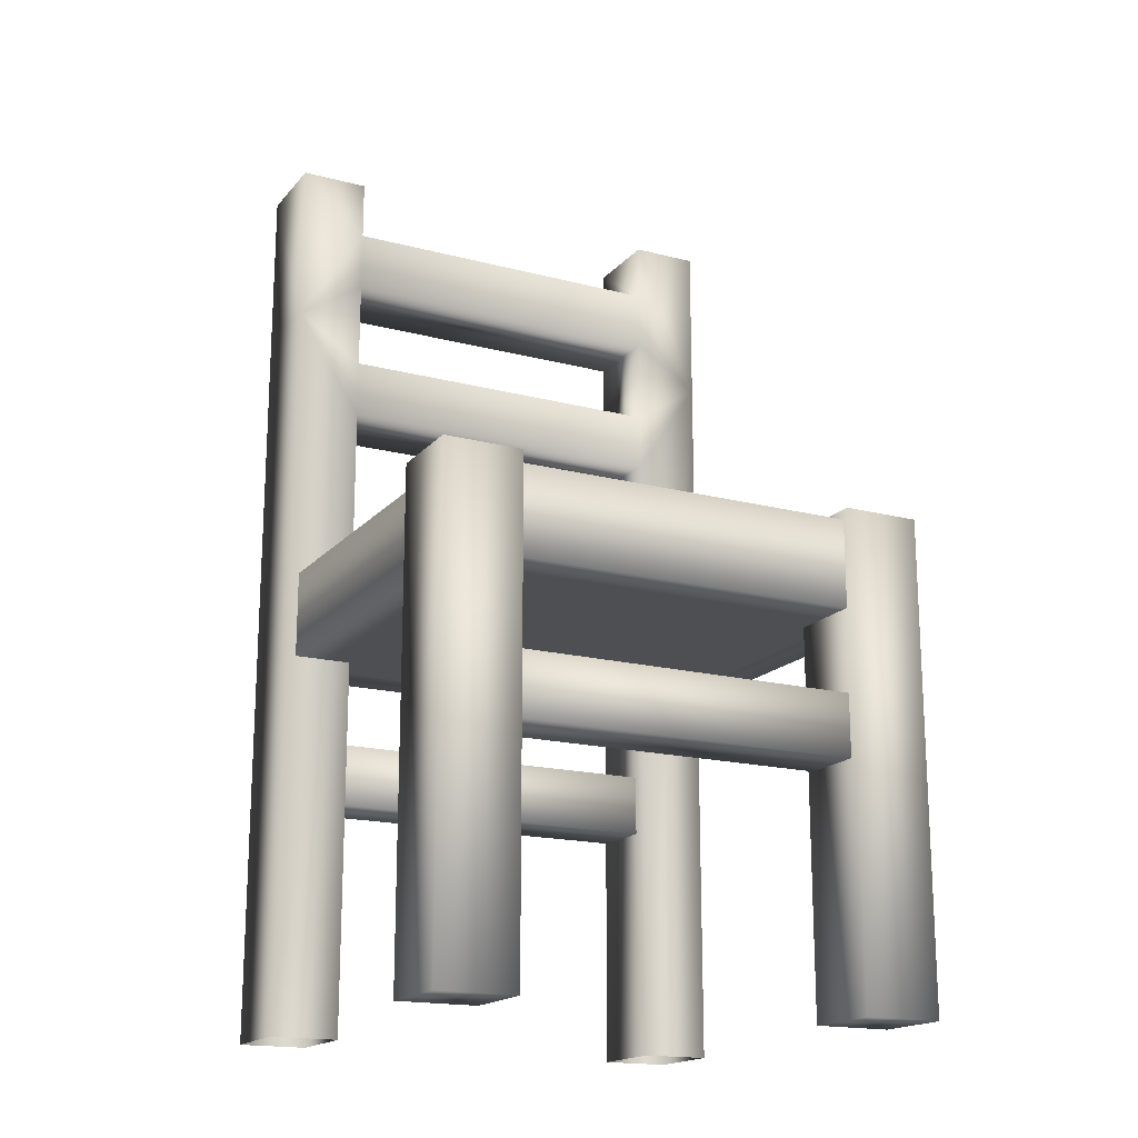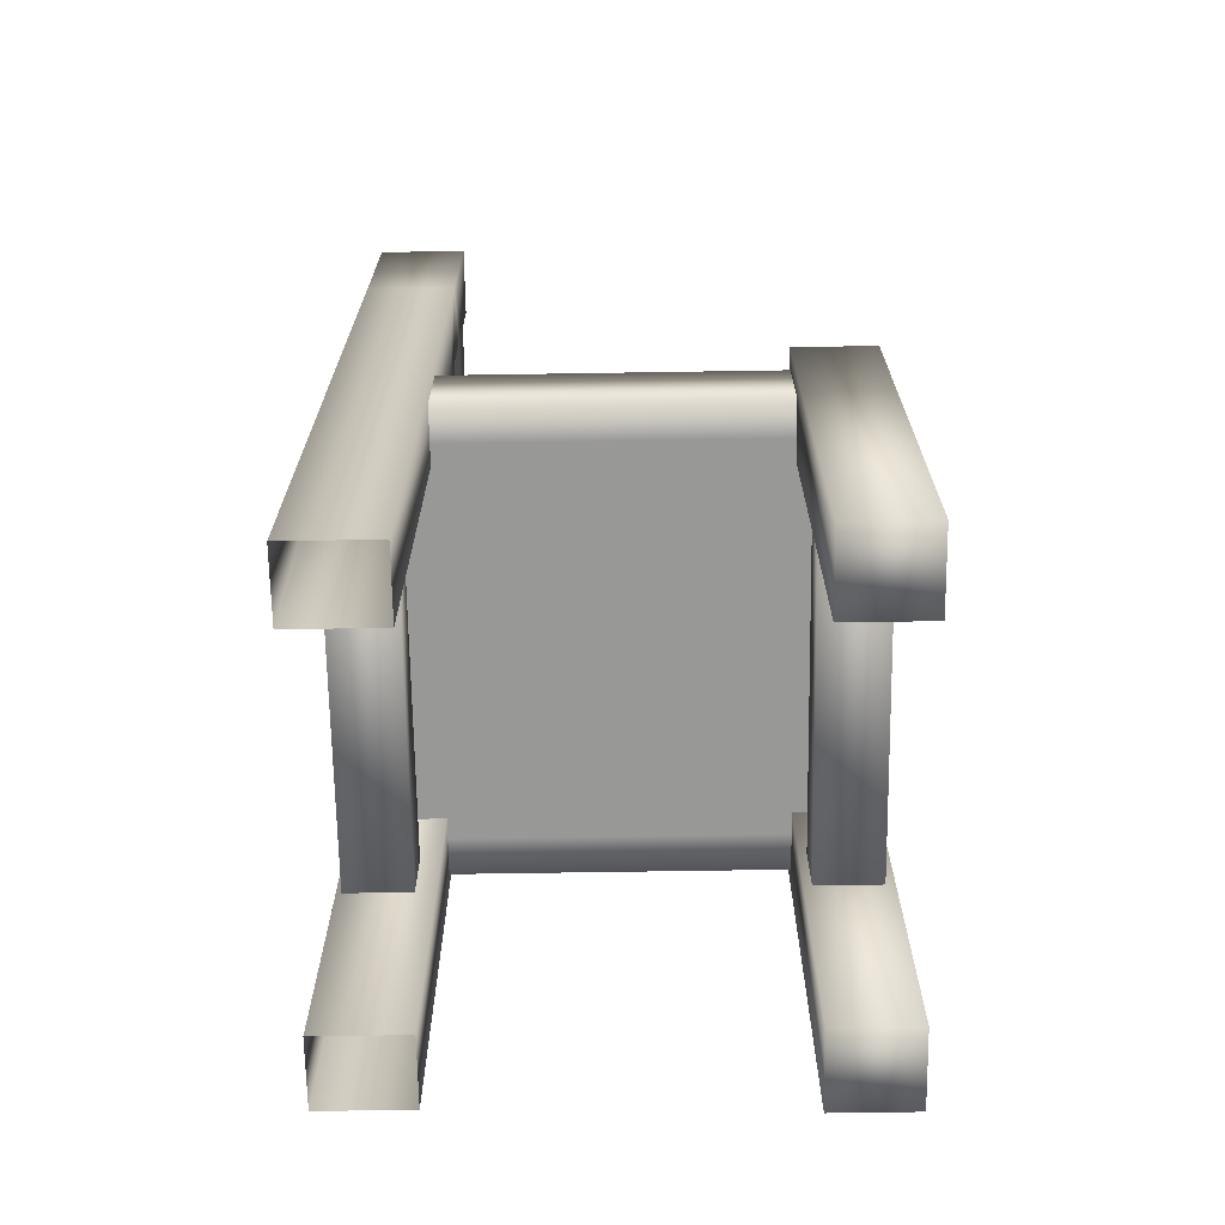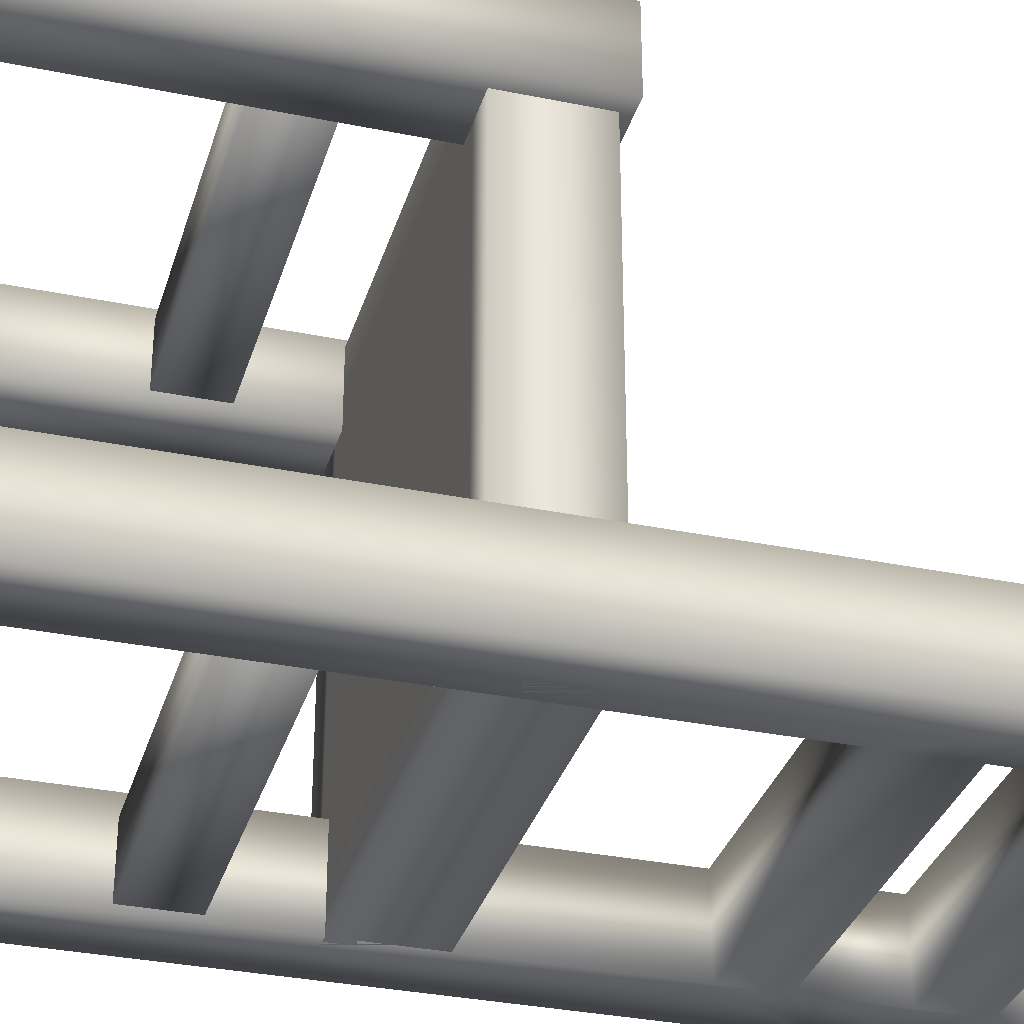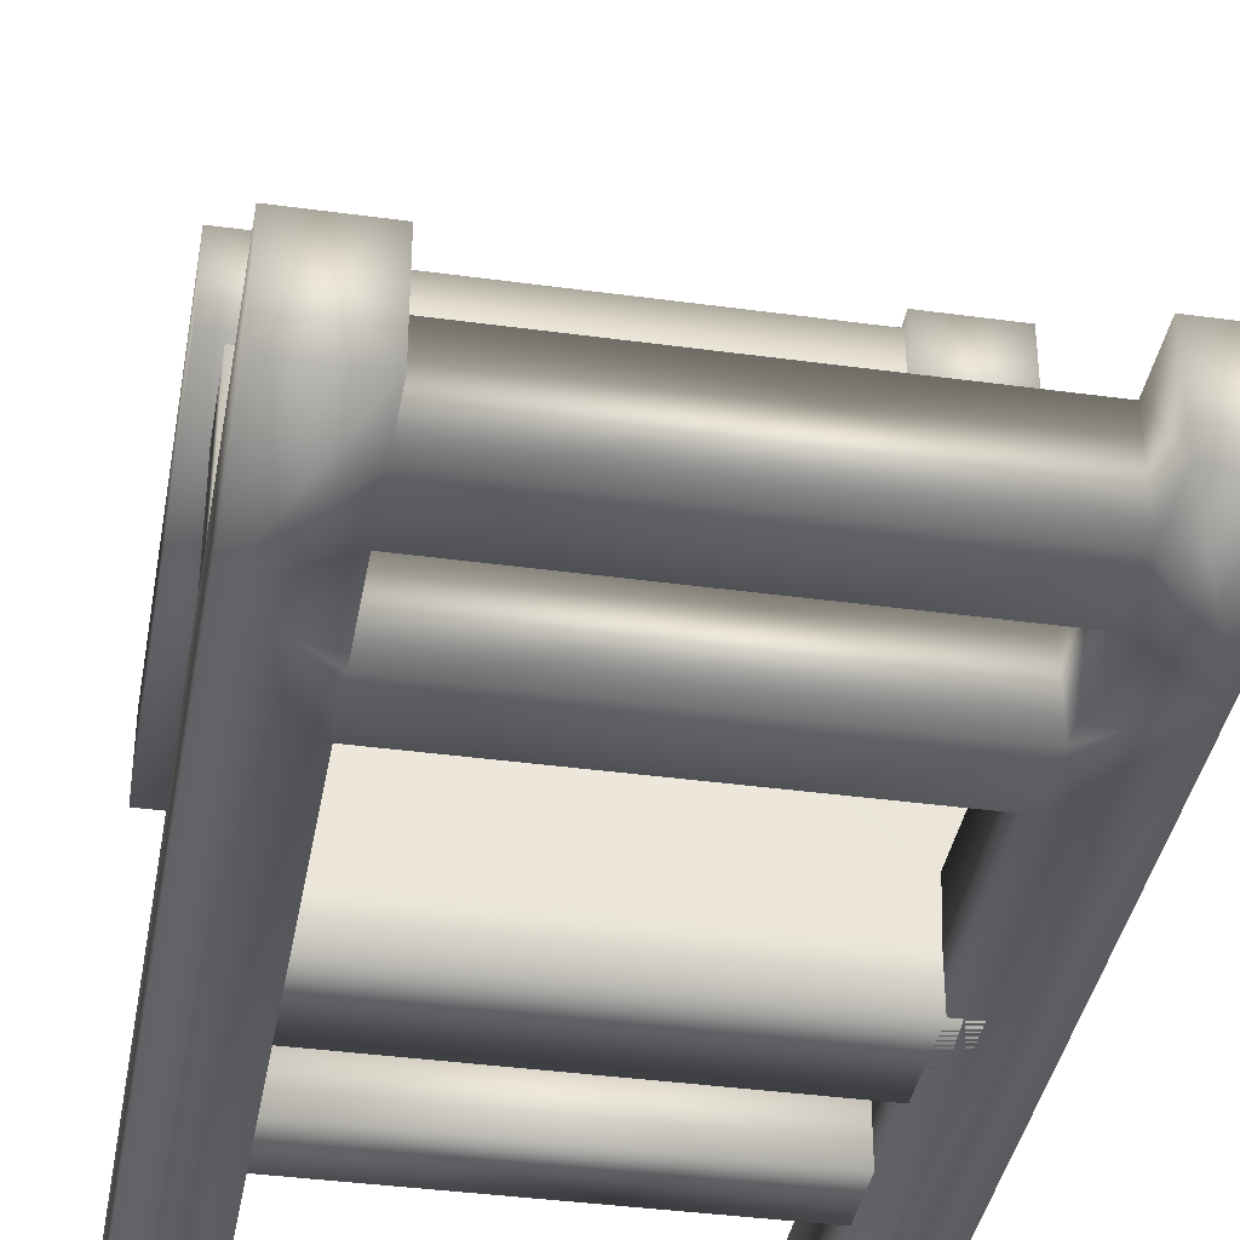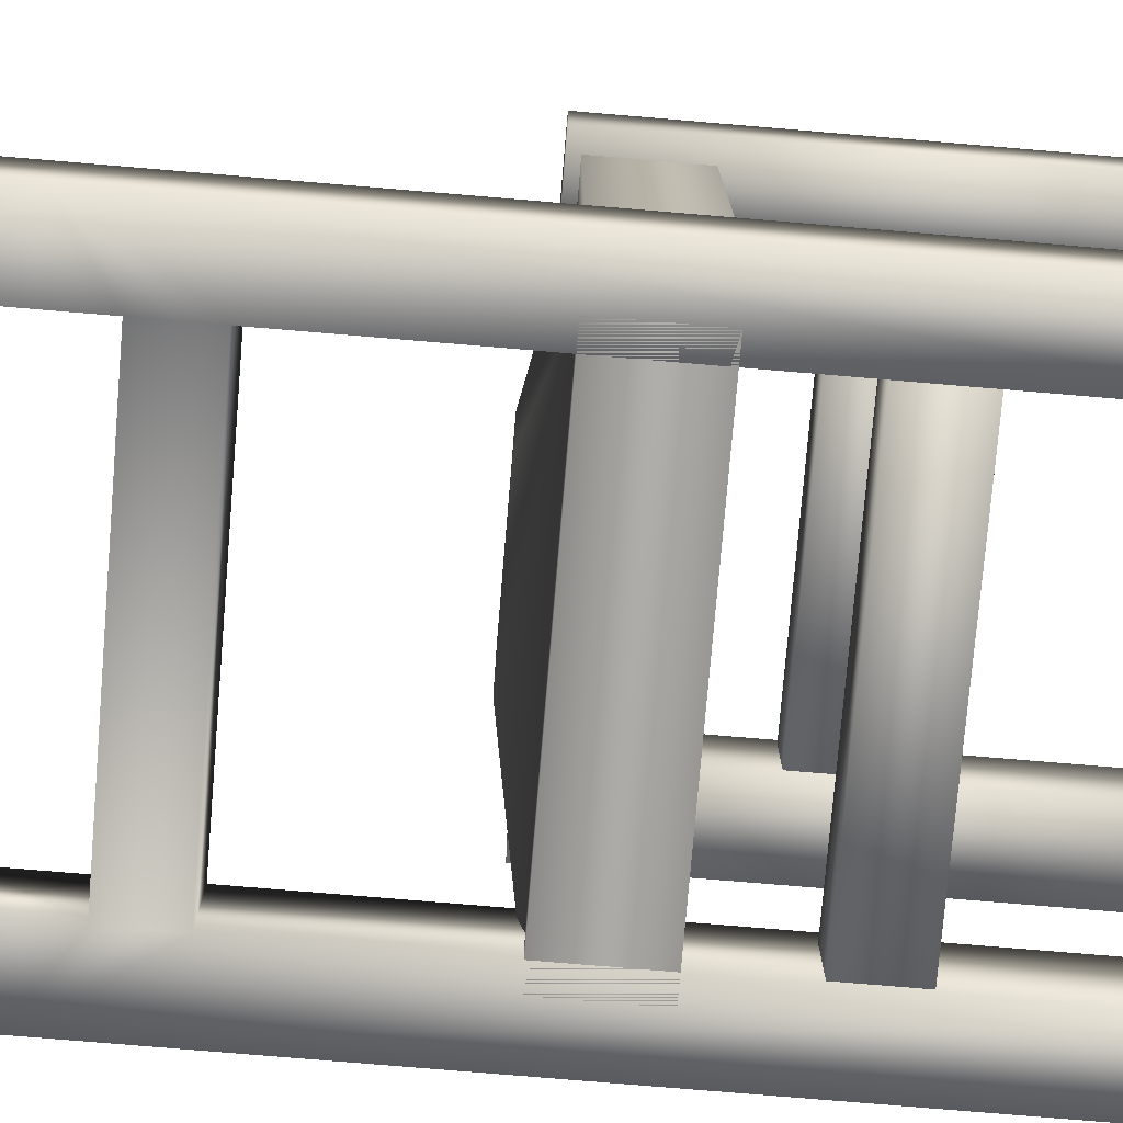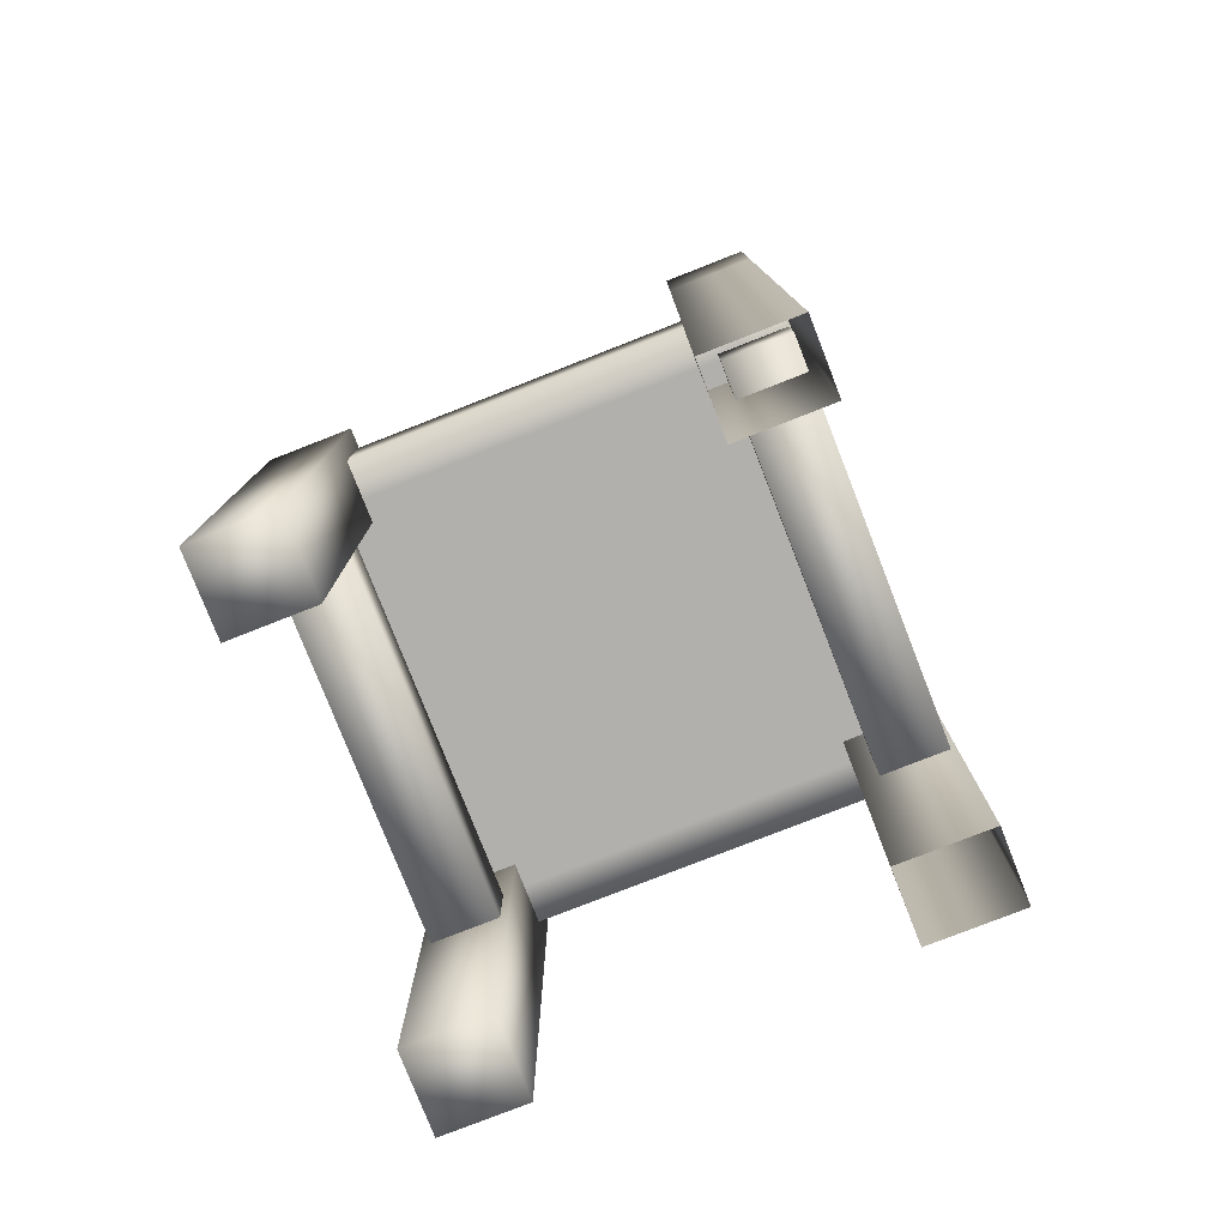
<metadata>
{"format":"obj","ext":"obj","renderer":"f3d","projection":"perspective","resolution":1024,"background":"white","views":[{"elev":-17.7,"azim":-27.2,"up":"+Y"},{"elev":-68.5,"azim":-89.1,"up":"+Y"},{"elev":-32.9,"azim":74.2,"up":"+Z"},{"elev":-38.0,"azim":170.1,"up":"+Z"},{"elev":-76.8,"azim":-94.8,"up":"+Z"},{"elev":-78.7,"azim":111.4,"up":"+Y"}]}
</metadata>
<code>
v  103.8 16.55 -9.541
v  105.3 16.55 -9.583
v  105.3 16.55 -7.762
v  103.8 16.55 -7.762
v  105.3 20.02 -9.583
v  105.3 20.02 -7.762
v  120.5 20.02 -7.762
v  120.5 20.02 -9.583
v  103.8 19.99 -9.541
v  103.8 20.02 -7.762
v  105.3 20.02 9.54
v  105.3 16.55 9.54
v  120.5 16.55 9.54
v  120.5 20.02 9.54
v  122 16.55 9.54
v  122 19.99 9.54
v  122 16.55 7.964
v  122 20.02 7.964
v  120.5 16.55 -9.583
v  121.1 10.87 -9.384
v  104.2 10.87 -9.384
v  104.2 13.31 -9.384
v  121.1 13.31 -9.384
v  121.1 13.31 -6.846
v  104.2 13.31 -6.846
v  104.2 10.87 -6.846
v  121.1 10.87 -6.846
v  119.7 1.554 6.598
v  119.7 20.42 6.598
v  122.7 20.42 6.598
v  122.7 1.554 6.598
v  122.7 1.554 9.798
v  122.7 20.42 9.798
v  119.7 20.42 9.798
v  119.7 1.554 9.798
v  103.4 1.554 -6.099
v  106.1 1.554 -6.099
v  106.1 27.36 -6.099
v  103.4 31.44 -6.099
v  119.7 1.554 -6.099
v  122.4 1.554 -6.099
v  122.4 31.44 -6.099
v  119.7 27.36 -6.099
v  106.1 1.554 -9.583
v  103.4 1.554 -9.583
v  103.4 31.44 -9.583
v  106.1 27.36 -9.583
v  119.7 37.97 -9.583
v  122.4 37.97 -9.583
v  122.4 31.44 -9.583
v  119.7 35.59 -9.583
v  106.1 37.97 -9.583
v  103.4 37.97 -9.583
v  103.4 37.97 -6.099
v  106.1 37.97 -6.099
v  122.4 37.97 -6.099
v  119.7 37.97 -6.099
v  103.1 1.554 6.598
v  103.1 20.42 6.598
v  106.2 20.42 6.598
v  106.2 1.554 6.598
v  106.2 1.554 9.798
v  106.2 20.42 9.798
v  103.1 20.42 9.798
v  103.1 1.554 9.798
v  120.5 16.55 7.964
v  105.3 16.55 7.964
v  103.8 20.02 7.964
v  103.8 19.99 9.54
v  105.3 20.02 7.964
v  122 20.02 -7.762
v  120.5 20.02 7.964
v  103.8 16.55 7.964
v  103.8 16.55 9.54
v  122 16.55 -7.762
v  122 16.55 -9.541
v  120.5 16.55 -7.762
v  122 19.99 -9.541
v  109.9 21.15 -1.836
v  109.9 21.15 3.281
v  115.9 21.15 3.281
v  115.9 21.15 -1.836
v  106.1 35.59 -6.099
v  119.7 35.59 -6.099
v  106.1 35.59 -9.583
v  119.7 33.18 -9.583
v  106.1 33.18 -9.583
v  106.1 33.18 -6.099
v  119.7 33.18 -6.099
v  119.7 29.65 -9.583
v  106.1 29.65 -6.099
v  119.7 29.65 -6.099
v  106.1 29.65 -9.583
v  119.7 27.36 -9.583
v  122.4 1.554 -9.583
v  119.7 1.554 -9.583
v  121.1 10.87 6.905
v  104.2 10.87 6.905
v  104.2 13.31 6.905
v  121.1 13.31 6.905
v  121.1 13.31 9.443
v  104.2 13.31 9.443
v  104.2 10.87 9.443
v  121.1 10.87 9.443
o Box031
g Box031
f 1 2 3 4
f 5 6 7 8
f 9 1 4 10
f 11 12 13 14
f 15 16 14 13
f 15 17 18 16
f 8 19 2 5
f 9 5 2 1
f 20 21 22 23
f 24 25 26 27
f 20 23 24 27
f 24 23 22 25
f 25 22 21 26
f 27 26 21 20
f 28 29 30 31
f 32 33 34 35
f 28 31 32 35
f 32 31 30 33
f 33 30 29 34
f 35 34 29 28
f 36 37 38 39
f 40 41 42 43
f 44 45 46 47
f 48 49 50 51
f 45 36 39 46
f 52 53 54 55
f 56 49 48 57
f 56 42 50 49
f 58 59 60 61
f 62 63 64 65
f 58 61 62 65
f 62 61 60 63
f 63 60 59 64
f 65 64 59 58
f 66 13 12 67
f 17 15 13 66
f 68 69 11 70
f 18 71 7 72
f 73 74 69 68
f 17 75 71 18
f 19 76 75 77
f 14 16 18 72
f 8 78 76 19
f 2 19 77 3
f 5 9 10 6
f 11 69 74 12
f 12 74 73 67
f 11 14 72 70
f 79 80 81 82
f 83 55 54 39
f 42 56 57 84
f 46 53 52 85
f 51 86 87 85
f 50 86 51
f 39 54 53 46
f 88 83 39
f 89 84 83 88
f 42 84 89
f 46 85 87
f 50 90 86
f 91 88 39
f 42 89 92
f 46 87 93
f 90 94 47 93
f 50 94 90
f 38 91 39
f 43 92 91 38
f 42 92 43
f 46 93 47
f 50 95 96 94
f 42 41 95 50
f 52 55 83 85
f 83 84 51 85
f 84 57 48 51
f 93 87 88 91
f 86 90 92 89
f 87 86 89 88
f 93 91 92 90
f 44 47 38 37
f 94 96 40 43
f 38 47 94 43
f 3 67 73 4
f 6 79 82 7
f 4 73 68 10
f 75 17 66 77
f 77 66 67 3
f 10 68 70 6
f 71 78 8 7
f 75 76 78 71
f 70 72 81 80
f 6 70 80 79
f 82 81 72 7
f 97 98 99 100
f 101 102 103 104
f 97 100 101 104
f 101 100 99 102
f 102 99 98 103
f 104 103 98 97

</code>
